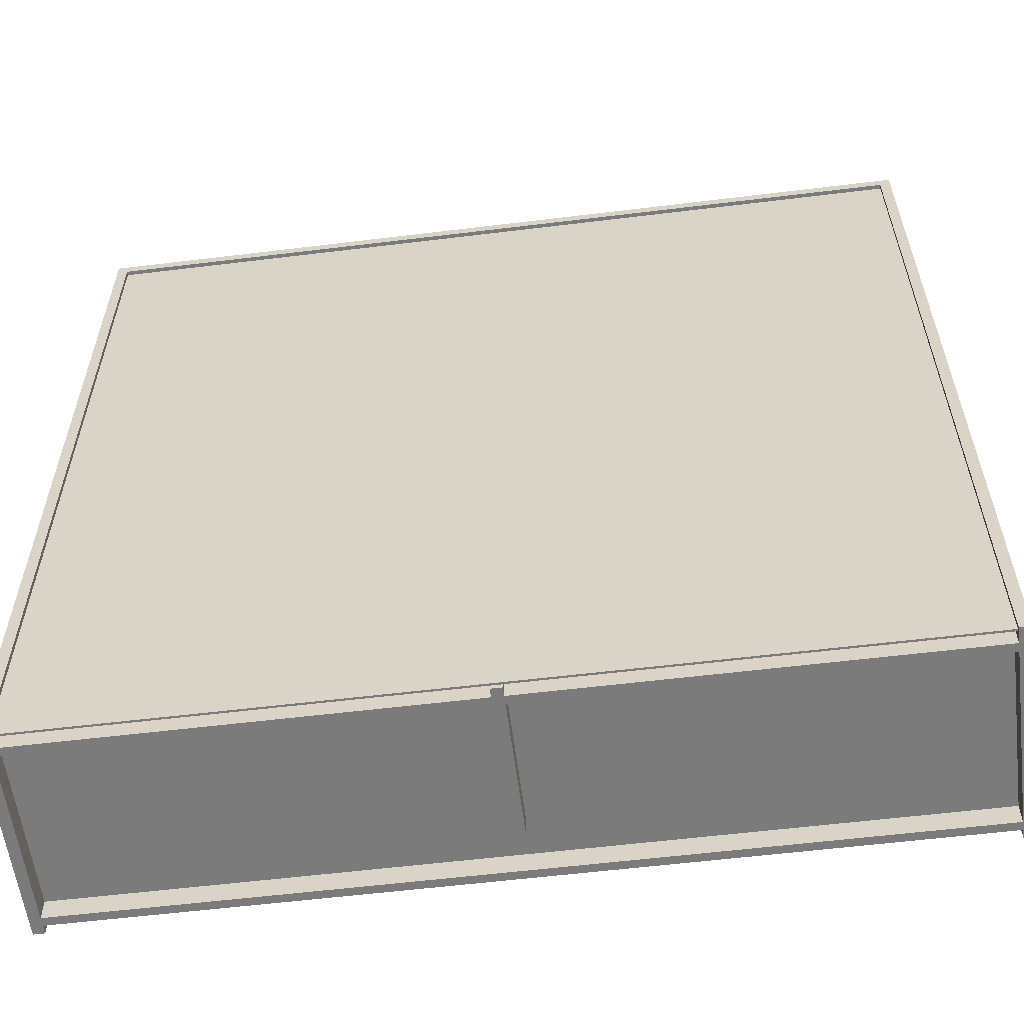
<metadata>
{"format":"obj","ext":"obj","renderer":"f3d","projection":"perspective","resolution":1024,"background":"white","views":[{"elev":-58.5,"azim":-172.8,"up":"+Y"}]}
</metadata>
<code>
v 0.01135 0.1414 -0.1516
v 0.01135 0.1414 -0.1516
v 0.01135 0.1414 -0.1516
v 0.684 0.1414 0.09999
v 0.684 0.1414 0.09999
v 0.684 0.1414 0.09999
v 0.01135 0.1414 0.09999
v 0.01135 0.1414 0.09999
v 0.01135 0.1414 0.09999
v 0.684 0.1414 -0.1516
v 0.684 0.1414 -0.1516
v 0.684 0.1414 -0.1516
v 0.01135 0.1554 0.09999
v 0.01135 0.1554 0.09999
v 0.01135 0.1554 0.09999
v 0.684 0.1554 -0.1516
v 0.684 0.1554 -0.1516
v 0.684 0.1554 -0.1516
v 0.684 0.1554 0.09999
v 0.684 0.1554 0.09999
v 0.684 0.1554 0.09999
v 0.01135 0.1554 -0.1516
v 0.01135 0.1554 -0.1516
v 0.01135 0.1554 -0.1516
v 0.01135 0.1414 -0.1516
v 0.01135 0.1414 -0.1516
v 0.01135 0.1414 -0.1516
v 0.684 0.1414 0.09999
v 0.684 0.1414 0.09999
v 0.684 0.1414 0.09999
v 0.01135 0.1414 0.09999
v 0.01135 0.1414 0.09999
v 0.01135 0.1414 0.09999
v 0.684 0.1414 -0.1516
v 0.684 0.1414 -0.1516
v 0.684 0.1414 -0.1516
v 0.01135 0.1554 0.09999
v 0.01135 0.1554 0.09999
v 0.01135 0.1554 0.09999
v 0.684 0.1554 -0.1516
v 0.684 0.1554 -0.1516
v 0.684 0.1554 -0.1516
v 0.684 0.1554 0.09999
v 0.684 0.1554 0.09999
v 0.684 0.1554 0.09999
v 0.01135 0.1554 -0.1516
v 0.01135 0.1554 -0.1516
v 0.01135 0.1554 -0.1516
v -0.6788 0.1414 -0.1516
v -0.6788 0.1414 -0.1516
v -0.6788 0.1414 -0.1516
v -0.00612 0.1414 0.09999
v -0.00612 0.1414 0.09999
v -0.00612 0.1414 0.09999
v -0.6788 0.1414 0.09999
v -0.6788 0.1414 0.09999
v -0.6788 0.1414 0.09999
v -0.00612 0.1414 -0.1516
v -0.00612 0.1414 -0.1516
v -0.00612 0.1414 -0.1516
v -0.6788 0.1554 0.09999
v -0.6788 0.1554 0.09999
v -0.6788 0.1554 0.09999
v -0.00612 0.1554 -0.1516
v -0.00612 0.1554 -0.1516
v -0.00612 0.1554 -0.1516
v -0.00612 0.1554 0.09999
v -0.00612 0.1554 0.09999
v -0.00612 0.1554 0.09999
v -0.6788 0.1554 -0.1516
v -0.6788 0.1554 -0.1516
v -0.6788 0.1554 -0.1516
v -0.6788 0.1414 -0.1516
v -0.6788 0.1414 -0.1516
v -0.6788 0.1414 -0.1516
v -0.00612 0.1414 0.09999
v -0.00612 0.1414 0.09999
v -0.00612 0.1414 0.09999
v -0.6788 0.1414 0.09999
v -0.6788 0.1414 0.09999
v -0.6788 0.1414 0.09999
v -0.00612 0.1414 -0.1516
v -0.00612 0.1414 -0.1516
v -0.00612 0.1414 -0.1516
v -0.6788 0.1554 0.09999
v -0.6788 0.1554 0.09999
v -0.6788 0.1554 0.09999
v -0.00612 0.1554 -0.1516
v -0.00612 0.1554 -0.1516
v -0.00612 0.1554 -0.1516
v -0.00612 0.1554 0.09999
v -0.00612 0.1554 0.09999
v -0.00612 0.1554 0.09999
v -0.6788 0.1554 -0.1516
v -0.6788 0.1554 -0.1516
v -0.6788 0.1554 -0.1516
v -0.6788 0.4035 -0.1516
v -0.6788 0.4035 -0.1516
v -0.6788 0.4035 -0.1516
v -0.00612 0.4035 0.09999
v -0.00612 0.4035 0.09999
v -0.00612 0.4035 0.09999
v -0.6788 0.4035 0.09999
v -0.6788 0.4035 0.09999
v -0.6788 0.4035 0.09999
v -0.00612 0.4035 -0.1516
v -0.00612 0.4035 -0.1516
v -0.00612 0.4035 -0.1516
v -0.6788 0.4175 0.09999
v -0.6788 0.4175 0.09999
v -0.6788 0.4175 0.09999
v -0.00612 0.4175 -0.1516
v -0.00612 0.4175 -0.1516
v -0.00612 0.4175 -0.1516
v -0.00612 0.4175 0.09999
v -0.00612 0.4175 0.09999
v -0.00612 0.4175 0.09999
v -0.6788 0.4175 -0.1516
v -0.6788 0.4175 -0.1516
v -0.6788 0.4175 -0.1516
v -0.6788 0.4035 -0.1516
v -0.6788 0.4035 -0.1516
v -0.6788 0.4035 -0.1516
v -0.00612 0.4035 0.09999
v -0.00612 0.4035 0.09999
v -0.00612 0.4035 0.09999
v -0.6788 0.4035 0.09999
v -0.6788 0.4035 0.09999
v -0.6788 0.4035 0.09999
v -0.00612 0.4035 -0.1516
v -0.00612 0.4035 -0.1516
v -0.00612 0.4035 -0.1516
v -0.6788 0.4175 0.09999
v -0.6788 0.4175 0.09999
v -0.6788 0.4175 0.09999
v -0.00612 0.4175 -0.1516
v -0.00612 0.4175 -0.1516
v -0.00612 0.4175 -0.1516
v -0.00612 0.4175 0.09999
v -0.00612 0.4175 0.09999
v -0.00612 0.4175 0.09999
v -0.6788 0.4175 -0.1516
v -0.6788 0.4175 -0.1516
v -0.6788 0.4175 -0.1516
v 0.01135 0.4035 -0.1516
v 0.01135 0.4035 -0.1516
v 0.01135 0.4035 -0.1516
v 0.684 0.4035 0.09999
v 0.684 0.4035 0.09999
v 0.684 0.4035 0.09999
v 0.01135 0.4035 0.09999
v 0.01135 0.4035 0.09999
v 0.01135 0.4035 0.09999
v 0.684 0.4035 -0.1516
v 0.684 0.4035 -0.1516
v 0.684 0.4035 -0.1516
v 0.01135 0.4175 0.09999
v 0.01135 0.4175 0.09999
v 0.01135 0.4175 0.09999
v 0.684 0.4175 -0.1516
v 0.684 0.4175 -0.1516
v 0.684 0.4175 -0.1516
v 0.684 0.4175 0.09999
v 0.684 0.4175 0.09999
v 0.684 0.4175 0.09999
v 0.01135 0.4175 -0.1516
v 0.01135 0.4175 -0.1516
v 0.01135 0.4175 -0.1516
v 0.01135 0.4035 -0.1516
v 0.01135 0.4035 -0.1516
v 0.01135 0.4035 -0.1516
v 0.684 0.4035 0.09999
v 0.684 0.4035 0.09999
v 0.684 0.4035 0.09999
v 0.01135 0.4035 0.09999
v 0.01135 0.4035 0.09999
v 0.01135 0.4035 0.09999
v 0.684 0.4035 -0.1516
v 0.684 0.4035 -0.1516
v 0.684 0.4035 -0.1516
v 0.01135 0.4175 0.09999
v 0.01135 0.4175 0.09999
v 0.01135 0.4175 0.09999
v 0.684 0.4175 -0.1516
v 0.684 0.4175 -0.1516
v 0.684 0.4175 -0.1516
v 0.684 0.4175 0.09999
v 0.684 0.4175 0.09999
v 0.684 0.4175 0.09999
v 0.01135 0.4175 -0.1516
v 0.01135 0.4175 -0.1516
v 0.01135 0.4175 -0.1516
v 0.684 -0.7322 -0.1621
v 0.684 -0.7322 -0.1621
v 0.684 -0.7322 -0.1621
v 0.7015 -0.7322 0.1874
v 0.7015 -0.7322 0.1874
v 0.7015 -0.7322 0.1874
v 0.684 -0.7322 0.1874
v 0.684 -0.7322 0.1874
v 0.684 -0.7322 0.1874
v 0.7015 -0.7322 -0.1621
v 0.7015 -0.7322 -0.1621
v 0.7015 -0.7322 -0.1621
v 0.684 0.6656 0.1874
v 0.684 0.6656 0.1874
v 0.684 0.6656 0.1874
v 0.7015 0.6656 -0.1621
v 0.7015 0.6656 -0.1621
v 0.7015 0.6656 -0.1621
v 0.7015 0.6656 0.1874
v 0.7015 0.6656 0.1874
v 0.7015 0.6656 0.1874
v 0.684 0.6656 -0.1621
v 0.684 0.6656 -0.1621
v 0.684 0.6656 -0.1621
v 0.684 -0.7322 -0.1621
v 0.684 -0.7322 -0.1621
v 0.684 -0.7322 -0.1621
v 0.7015 -0.7322 0.1874
v 0.7015 -0.7322 0.1874
v 0.7015 -0.7322 0.1874
v 0.684 -0.7322 0.1874
v 0.684 -0.7322 0.1874
v 0.684 -0.7322 0.1874
v 0.7015 -0.7322 -0.1621
v 0.7015 -0.7322 -0.1621
v 0.7015 -0.7322 -0.1621
v 0.684 0.6656 0.1874
v 0.684 0.6656 0.1874
v 0.684 0.6656 0.1874
v 0.7015 0.6656 -0.1621
v 0.7015 0.6656 -0.1621
v 0.7015 0.6656 -0.1621
v 0.7015 0.6656 0.1874
v 0.7015 0.6656 0.1874
v 0.7015 0.6656 0.1874
v 0.684 0.6656 -0.1621
v 0.684 0.6656 -0.1621
v 0.684 0.6656 -0.1621
v -0.6962 -0.7322 -0.1621
v -0.6962 -0.7322 -0.1621
v -0.6962 -0.7322 -0.1621
v -0.6788 -0.7322 0.1874
v -0.6788 -0.7322 0.1874
v -0.6788 -0.7322 0.1874
v -0.6962 -0.7322 0.1874
v -0.6962 -0.7322 0.1874
v -0.6962 -0.7322 0.1874
v -0.6788 -0.7322 -0.1621
v -0.6788 -0.7322 -0.1621
v -0.6788 -0.7322 -0.1621
v -0.6962 0.6656 0.1874
v -0.6962 0.6656 0.1874
v -0.6962 0.6656 0.1874
v -0.6788 0.6656 -0.1621
v -0.6788 0.6656 -0.1621
v -0.6788 0.6656 -0.1621
v -0.6788 0.6656 0.1874
v -0.6788 0.6656 0.1874
v -0.6788 0.6656 0.1874
v -0.6962 0.6656 -0.1621
v -0.6962 0.6656 -0.1621
v -0.6962 0.6656 -0.1621
v -0.6962 -0.7322 -0.1621
v -0.6962 -0.7322 -0.1621
v -0.6962 -0.7322 -0.1621
v -0.6788 -0.7322 0.1874
v -0.6788 -0.7322 0.1874
v -0.6788 -0.7322 0.1874
v -0.6962 -0.7322 0.1874
v -0.6962 -0.7322 0.1874
v -0.6962 -0.7322 0.1874
v -0.6788 -0.7322 -0.1621
v -0.6788 -0.7322 -0.1621
v -0.6788 -0.7322 -0.1621
v -0.6962 0.6656 0.1874
v -0.6962 0.6656 0.1874
v -0.6962 0.6656 0.1874
v -0.6788 0.6656 -0.1621
v -0.6788 0.6656 -0.1621
v -0.6788 0.6656 -0.1621
v -0.6788 0.6656 0.1874
v -0.6788 0.6656 0.1874
v -0.6788 0.6656 0.1874
v -0.6962 0.6656 -0.1621
v -0.6962 0.6656 -0.1621
v -0.6962 0.6656 -0.1621
v -0.00612 0.6656 0.09999
v -0.00612 0.6656 0.09999
v -0.00612 0.6656 0.09999
v -0.00612 -0.7322 -0.1516
v -0.00612 -0.7322 -0.1516
v -0.00612 -0.7322 -0.1516
v -0.00612 -0.7322 0.09999
v -0.00612 -0.7322 0.09999
v -0.00612 -0.7322 0.09999
v -0.00612 0.6656 -0.1516
v -0.00612 0.6656 -0.1516
v -0.00612 0.6656 -0.1516
v 0.01135 -0.7322 0.09999
v 0.01135 -0.7322 0.09999
v 0.01135 -0.7322 0.09999
v 0.01135 0.6656 -0.1516
v 0.01135 0.6656 -0.1516
v 0.01135 0.6656 -0.1516
v 0.01135 -0.7322 -0.1516
v 0.01135 -0.7322 -0.1516
v 0.01135 -0.7322 -0.1516
v 0.01135 0.6656 0.09999
v 0.01135 0.6656 0.09999
v 0.01135 0.6656 0.09999
v -0.00612 0.6656 0.09999
v -0.00612 0.6656 0.09999
v -0.00612 0.6656 0.09999
v -0.00612 -0.7322 -0.1516
v -0.00612 -0.7322 -0.1516
v -0.00612 -0.7322 -0.1516
v -0.00612 -0.7322 0.09999
v -0.00612 -0.7322 0.09999
v -0.00612 -0.7322 0.09999
v -0.00612 0.6656 -0.1516
v -0.00612 0.6656 -0.1516
v -0.00612 0.6656 -0.1516
v 0.01135 -0.7322 0.09999
v 0.01135 -0.7322 0.09999
v 0.01135 -0.7322 0.09999
v 0.01135 0.6656 -0.1516
v 0.01135 0.6656 -0.1516
v 0.01135 0.6656 -0.1516
v 0.01135 -0.7322 -0.1516
v 0.01135 -0.7322 -0.1516
v 0.01135 -0.7322 -0.1516
v 0.01135 0.6656 0.09999
v 0.01135 0.6656 0.09999
v 0.01135 0.6656 0.09999
v 0.684 -0.7252 -0.1516
v 0.684 0.6656 -0.1516
v -0.6788 -0.7252 -0.1516
v -0.6788 0.6656 -0.1516
v 0.684 0.6656 -0.1551
v 0.684 0.6656 -0.1551
v 0.684 0.6656 -0.1551
v 0.684 -0.7252 -0.1516
v 0.684 -0.7252 -0.1516
v 0.684 -0.7252 -0.1516
v 0.684 -0.7252 -0.1551
v 0.684 -0.7252 -0.1551
v 0.684 -0.7252 -0.1551
v 0.684 0.6656 -0.1516
v 0.684 0.6656 -0.1516
v 0.684 0.6656 -0.1516
v -0.6788 -0.7252 -0.1516
v -0.6788 -0.7252 -0.1516
v -0.6788 -0.7252 -0.1516
v -0.6788 -0.7252 -0.1551
v -0.6788 -0.7252 -0.1551
v -0.6788 -0.7252 -0.1551
v -0.6788 0.6656 -0.1516
v -0.6788 0.6656 -0.1516
v -0.6788 0.6656 -0.1516
v -0.6788 0.6656 -0.1551
v -0.6788 0.6656 -0.1551
v -0.6788 0.6656 -0.1551
v 0.684 0.6656 -0.1551
v 0.684 0.6656 -0.1551
v 0.684 0.6656 -0.1551
v 0.684 -0.7252 -0.1516
v 0.684 -0.7252 -0.1516
v 0.684 -0.7252 -0.1551
v 0.684 -0.7252 -0.1551
v 0.684 -0.7252 -0.1551
v 0.684 0.6656 -0.1516
v 0.684 0.6656 -0.1516
v -0.6788 -0.7252 -0.1516
v -0.6788 -0.7252 -0.1516
v -0.6788 -0.7252 -0.1551
v -0.6788 -0.7252 -0.1551
v -0.6788 -0.7252 -0.1551
v -0.6788 0.6656 -0.1516
v -0.6788 0.6656 -0.1516
v -0.6788 0.6656 -0.1551
v -0.6788 0.6656 -0.1551
v -0.6788 0.6656 -0.1551
v -0.6788 -0.6972 -0.1236
v -0.6788 -0.6972 -0.1236
v -0.6788 -0.6972 -0.1236
v -0.6788 -0.7322 -0.1376
v -0.6788 -0.7322 -0.1376
v -0.6788 -0.7322 -0.1376
v -0.6788 -0.7322 -0.1236
v -0.6788 -0.7322 -0.1236
v -0.6788 -0.7322 -0.1236
v -0.6788 -0.6972 -0.1376
v -0.6788 -0.6972 -0.1376
v -0.6788 -0.6972 -0.1376
v 0.684 -0.7322 -0.1236
v 0.684 -0.7322 -0.1236
v 0.684 -0.7322 -0.1236
v 0.684 -0.6972 -0.1376
v 0.684 -0.6972 -0.1376
v 0.684 -0.6972 -0.1376
v 0.684 -0.7322 -0.1376
v 0.684 -0.7322 -0.1376
v 0.684 -0.7322 -0.1376
v 0.684 -0.6972 -0.1236
v 0.684 -0.6972 -0.1236
v 0.684 -0.6972 -0.1236
v -0.6788 -0.6972 -0.1236
v -0.6788 -0.6972 -0.1236
v -0.6788 -0.6972 -0.1236
v -0.6788 -0.7322 -0.1376
v -0.6788 -0.7322 -0.1376
v -0.6788 -0.7322 -0.1376
v -0.6788 -0.7322 -0.1236
v -0.6788 -0.7322 -0.1236
v -0.6788 -0.7322 -0.1236
v -0.6788 -0.6972 -0.1376
v -0.6788 -0.6972 -0.1376
v -0.6788 -0.6972 -0.1376
v 0.684 -0.7322 -0.1236
v 0.684 -0.7322 -0.1236
v 0.684 -0.7322 -0.1236
v 0.684 -0.6972 -0.1376
v 0.684 -0.6972 -0.1376
v 0.684 -0.6972 -0.1376
v 0.684 -0.7322 -0.1376
v 0.684 -0.7322 -0.1376
v 0.684 -0.7322 -0.1376
v 0.684 -0.6972 -0.1236
v 0.684 -0.6972 -0.1236
v 0.684 -0.6972 -0.1236
v 0.684 -0.6972 0.1804
v -0.6788 -0.6972 0.1804
v -0.6788 -0.6832 0.1804
v -0.6788 -0.6832 0.1804
v 0.684 -0.6832 -0.1516
v 0.684 -0.6832 0.1804
v 0.684 -0.6832 0.1804
v -0.6788 -0.6832 -0.1516
v -0.6788 -0.6972 -0.1516
v -0.6788 -0.6972 -0.1516
v -0.6788 -0.6972 -0.1516
v -0.6788 -0.6972 -0.1516
v -0.6788 -0.6972 -0.1516
v -0.6788 -0.6972 -0.1516
v 0.684 -0.6972 0.1804
v 0.684 -0.6972 0.1804
v 0.684 -0.6972 0.1804
v 0.684 -0.6972 0.1804
v 0.684 -0.6972 0.1804
v -0.6788 -0.6972 0.1804
v -0.6788 -0.6972 0.1804
v -0.6788 -0.6972 0.1804
v -0.6788 -0.6972 0.1804
v -0.6788 -0.6972 0.1804
v 0.684 -0.6972 -0.1516
v 0.684 -0.6972 -0.1516
v 0.684 -0.6972 -0.1516
v 0.684 -0.6972 -0.1516
v 0.684 -0.6972 -0.1516
v 0.684 -0.6972 -0.1516
v -0.6788 -0.6832 0.1804
v -0.6788 -0.6832 0.1804
v -0.6788 -0.6832 0.1804
v -0.6788 -0.6832 0.1804
v 0.684 -0.6832 -0.1516
v 0.684 -0.6832 -0.1516
v 0.684 -0.6832 -0.1516
v 0.684 -0.6832 -0.1516
v 0.684 -0.6832 -0.1516
v 0.684 -0.6832 0.1804
v 0.684 -0.6832 0.1804
v 0.684 -0.6832 0.1804
v 0.684 -0.6832 0.1804
v -0.6788 -0.6832 -0.1516
v -0.6788 -0.6832 -0.1516
v -0.6788 -0.6832 -0.1516
v -0.6788 -0.6832 -0.1516
v -0.6788 -0.6832 -0.1516
v -0.6788 -0.6972 0.1734
v -0.6788 -0.6972 0.1734
v -0.6788 -0.6972 0.1734
v -0.6788 -0.7322 0.1594
v -0.6788 -0.7322 0.1594
v -0.6788 -0.7322 0.1594
v -0.6788 -0.7322 0.1734
v -0.6788 -0.7322 0.1734
v -0.6788 -0.7322 0.1734
v -0.6788 -0.6972 0.1594
v -0.6788 -0.6972 0.1594
v -0.6788 -0.6972 0.1594
v 0.684 -0.7322 0.1734
v 0.684 -0.7322 0.1734
v 0.684 -0.7322 0.1734
v 0.684 -0.6972 0.1594
v 0.684 -0.6972 0.1594
v 0.684 -0.6972 0.1594
v 0.684 -0.7322 0.1594
v 0.684 -0.7322 0.1594
v 0.684 -0.7322 0.1594
v 0.684 -0.6972 0.1734
v 0.684 -0.6972 0.1734
v 0.684 -0.6972 0.1734
v -0.6788 -0.6972 0.1734
v -0.6788 -0.6972 0.1734
v -0.6788 -0.6972 0.1734
v -0.6788 -0.7322 0.1594
v -0.6788 -0.7322 0.1594
v -0.6788 -0.7322 0.1594
v -0.6788 -0.7322 0.1734
v -0.6788 -0.7322 0.1734
v -0.6788 -0.7322 0.1734
v -0.6788 -0.6972 0.1594
v -0.6788 -0.6972 0.1594
v -0.6788 -0.6972 0.1594
v 0.684 -0.7322 0.1734
v 0.684 -0.7322 0.1734
v 0.684 -0.7322 0.1734
v 0.684 -0.6972 0.1594
v 0.684 -0.6972 0.1594
v 0.684 -0.6972 0.1594
v 0.684 -0.7322 0.1594
v 0.684 -0.7322 0.1594
v 0.684 -0.7322 0.1594
v 0.684 -0.6972 0.1734
v 0.684 -0.6972 0.1734
v 0.684 -0.6972 0.1734
v 0.7015 0.6656 -0.1621
v 0.7015 0.6656 -0.1621
v 0.7015 0.6656 -0.1621
v 0.7015 0.683 0.1874
v 0.7015 0.683 0.1874
v 0.7015 0.683 0.1874
v 0.7015 0.6656 0.1874
v 0.7015 0.6656 0.1874
v 0.7015 0.6656 0.1874
v 0.7015 0.683 -0.1621
v 0.7015 0.683 -0.1621
v 0.7015 0.683 -0.1621
v -0.6962 0.6656 0.1874
v -0.6962 0.6656 0.1874
v -0.6962 0.6656 0.1874
v -0.6962 0.683 -0.1621
v -0.6962 0.683 -0.1621
v -0.6962 0.683 -0.1621
v -0.6962 0.683 0.1874
v -0.6962 0.683 0.1874
v -0.6962 0.683 0.1874
v -0.6962 0.6656 -0.1621
v -0.6962 0.6656 -0.1621
v -0.6962 0.6656 -0.1621
v 0.7015 0.6656 -0.1621
v 0.7015 0.6656 -0.1621
v 0.7015 0.6656 -0.1621
v 0.7015 0.683 0.1874
v 0.7015 0.683 0.1874
v 0.7015 0.683 0.1874
v 0.7015 0.6656 0.1874
v 0.7015 0.6656 0.1874
v 0.7015 0.6656 0.1874
v 0.7015 0.683 -0.1621
v 0.7015 0.683 -0.1621
v 0.7015 0.683 -0.1621
v -0.6962 0.6656 0.1874
v -0.6962 0.6656 0.1874
v -0.6962 0.6656 0.1874
v -0.6962 0.683 -0.1621
v -0.6962 0.683 -0.1621
v -0.6962 0.683 -0.1621
v -0.6962 0.683 0.1874
v -0.6962 0.683 0.1874
v -0.6962 0.683 0.1874
v -0.6962 0.6656 -0.1621
v -0.6962 0.6656 -0.1621
v -0.6962 0.6656 -0.1621
v -0.6788 0.6656 0.1734
v -0.6788 0.6656 0.1734
v -0.6788 0.6656 0.1734
v -0.6788 0.6306 0.1594
v -0.6788 0.6306 0.1594
v -0.6788 0.6306 0.1594
v -0.6788 0.6306 0.1734
v -0.6788 0.6306 0.1734
v -0.6788 0.6306 0.1734
v -0.6788 0.6656 0.1594
v -0.6788 0.6656 0.1594
v -0.6788 0.6656 0.1594
v 0.684 0.6306 0.1734
v 0.684 0.6306 0.1734
v 0.684 0.6306 0.1734
v 0.684 0.6656 0.1594
v 0.684 0.6656 0.1594
v 0.684 0.6656 0.1594
v 0.684 0.6306 0.1594
v 0.684 0.6306 0.1594
v 0.684 0.6306 0.1594
v 0.684 0.6656 0.1734
v 0.684 0.6656 0.1734
v 0.684 0.6656 0.1734
v -0.6788 0.6656 0.1734
v -0.6788 0.6656 0.1734
v -0.6788 0.6656 0.1734
v -0.6788 0.6306 0.1594
v -0.6788 0.6306 0.1594
v -0.6788 0.6306 0.1594
v -0.6788 0.6306 0.1734
v -0.6788 0.6306 0.1734
v -0.6788 0.6306 0.1734
v -0.6788 0.6656 0.1594
v -0.6788 0.6656 0.1594
v -0.6788 0.6656 0.1594
v 0.684 0.6306 0.1734
v 0.684 0.6306 0.1734
v 0.684 0.6306 0.1734
v 0.684 0.6656 0.1594
v 0.684 0.6656 0.1594
v 0.684 0.6656 0.1594
v 0.684 0.6306 0.1594
v 0.684 0.6306 0.1594
v 0.684 0.6306 0.1594
v 0.684 0.6656 0.1734
v 0.684 0.6656 0.1734
v 0.684 0.6656 0.1734
f 8 4 1
f 10 1 4
f 9 14 6
f 7 3 13
f 11 16 2
f 5 21 12
f 19 6 14
f 24 13 3
f 22 2 16
f 18 12 21
f 20 15 17
f 23 17 15
f 25 28 31
f 28 25 34
f 29 38 32
f 37 26 33
f 27 40 36
f 35 43 30
f 38 29 44
f 26 37 46
f 40 27 47
f 43 35 42
f 41 39 45
f 39 41 48
f 56 52 49
f 58 49 52
f 57 62 54
f 55 51 61
f 59 64 50
f 53 69 60
f 67 54 62
f 72 61 51
f 70 50 64
f 66 60 69
f 68 63 65
f 71 65 63
f 73 76 79
f 76 73 82
f 77 86 80
f 85 74 81
f 75 88 84
f 83 91 78
f 86 77 92
f 74 85 94
f 88 75 95
f 91 83 90
f 89 87 93
f 87 89 96
f 104 100 97
f 106 97 100
f 105 110 102
f 103 99 109
f 107 112 98
f 101 117 108
f 115 102 110
f 120 109 99
f 118 98 112
f 114 108 117
f 116 111 113
f 119 113 111
f 121 124 127
f 124 121 130
f 125 134 128
f 133 122 129
f 123 136 132
f 131 139 126
f 134 125 140
f 122 133 142
f 136 123 143
f 139 131 138
f 137 135 141
f 135 137 144
f 152 148 145
f 154 145 148
f 153 158 150
f 151 147 157
f 155 160 146
f 149 165 156
f 163 150 158
f 168 157 147
f 166 146 160
f 162 156 165
f 164 159 161
f 167 161 159
f 169 172 175
f 172 169 178
f 173 182 176
f 181 170 177
f 171 184 180
f 179 187 174
f 182 173 188
f 170 181 190
f 184 171 191
f 187 179 186
f 185 183 189
f 183 185 192
f 200 196 193
f 202 193 196
f 201 206 198
f 199 195 205
f 203 208 194
f 204 197 210
f 211 198 206
f 216 205 195
f 214 194 208
f 213 210 197
f 212 207 209
f 215 209 207
f 217 220 223
f 220 217 226
f 221 230 224
f 229 218 225
f 219 232 228
f 234 222 227
f 230 221 236
f 218 229 238
f 232 219 239
f 222 234 235
f 233 231 237
f 231 233 240
f 248 244 241
f 250 241 244
f 249 254 246
f 247 243 253
f 251 256 242
f 252 245 258
f 259 246 254
f 264 253 243
f 262 242 256
f 261 258 245
f 260 255 257
f 263 257 255
f 265 268 271
f 268 265 274
f 269 278 272
f 277 266 273
f 267 280 276
f 282 270 275
f 278 269 284
f 266 277 286
f 280 267 287
f 270 282 283
f 281 279 285
f 279 281 288
f 296 292 289
f 298 289 292
f 297 302 294
f 295 291 301
f 299 304 290
f 300 293 306
f 307 294 302
f 312 301 291
f 310 290 304
f 309 306 293
f 308 303 305
f 311 305 303
f 313 316 319
f 316 313 322
f 317 326 320
f 325 314 321
f 315 328 324
f 330 318 323
f 326 317 332
f 314 325 334
f 328 315 335
f 318 330 331
f 329 327 333
f 327 329 336
f 340 337 338
f 337 340 339
f 347 346 341
f 350 341 346
f 345 349 354
f 348 342 356
f 352 360 343
f 351 344 359
f 358 354 349
f 353 359 344
f 364 356 342
f 363 343 360
f 355 357 361
f 362 361 357
f 365 369 372
f 369 365 373
f 375 370 368
f 379 367 371
f 366 380 374
f 370 375 377
f 367 379 382
f 380 366 383
f 381 378 376
f 378 381 384
f 392 388 385
f 394 385 388
f 393 398 390
f 391 387 397
f 395 400 386
f 396 389 402
f 403 390 398
f 408 397 387
f 406 386 400
f 405 402 389
f 404 399 401
f 407 401 399
f 409 412 415
f 412 409 418
f 413 422 416
f 421 410 417
f 411 424 420
f 426 414 419
f 422 413 428
f 410 421 430
f 424 411 431
f 414 426 427
f 425 423 429
f 423 425 432
f 433 436 434
f 436 433 439
f 437 435 438
f 435 437 440
f 441 449 454
f 449 441 460
f 453 448 444
f 459 444 448
f 455 465 450
f 464 442 452
f 456 443 466
f 445 467 458
f 461 469 446
f 462 475 451
f 447 474 457
f 472 450 465
f 442 464 477
f 479 466 443
f 467 445 476
f 480 446 469
f 475 462 470
f 468 457 474
f 473 463 471
f 478 471 463
f 488 484 481
f 490 481 484
f 489 494 486
f 487 483 493
f 491 496 482
f 492 485 498
f 499 486 494
f 504 493 483
f 502 482 496
f 501 498 485
f 500 495 497
f 503 497 495
f 505 508 511
f 508 505 514
f 509 518 512
f 517 506 513
f 507 520 516
f 522 510 515
f 518 509 524
f 506 517 526
f 520 507 527
f 510 522 523
f 521 519 525
f 519 521 528
f 536 532 529
f 538 529 532
f 537 542 534
f 535 531 541
f 539 544 530
f 540 533 546
f 547 534 542
f 552 541 531
f 550 530 544
f 549 546 533
f 548 543 545
f 551 545 543
f 553 556 559
f 556 553 562
f 557 566 560
f 565 554 561
f 555 568 564
f 570 558 563
f 566 557 572
f 554 565 574
f 568 555 575
f 558 570 571
f 569 567 573
f 567 569 576
f 584 580 577
f 586 577 580
f 585 590 582
f 583 579 589
f 587 592 578
f 588 581 594
f 595 582 590
f 600 589 579
f 598 578 592
f 597 594 581
f 596 591 593
f 599 593 591
f 601 604 607
f 604 601 610
f 605 614 608
f 613 602 609
f 603 616 612
f 618 606 611
f 614 605 620
f 602 613 622
f 616 603 623
f 606 618 619
f 617 615 621
f 615 617 624

</code>
